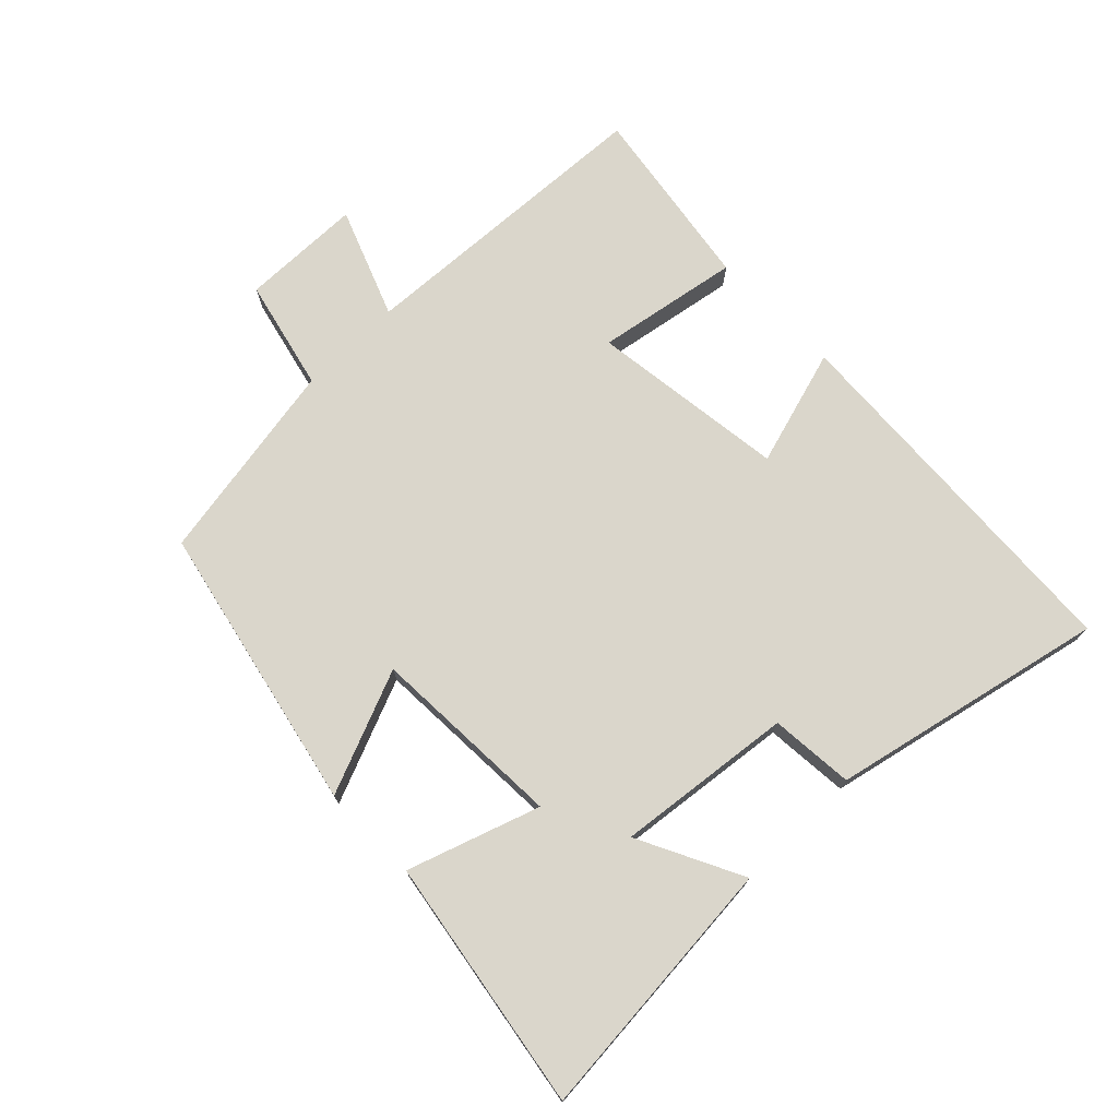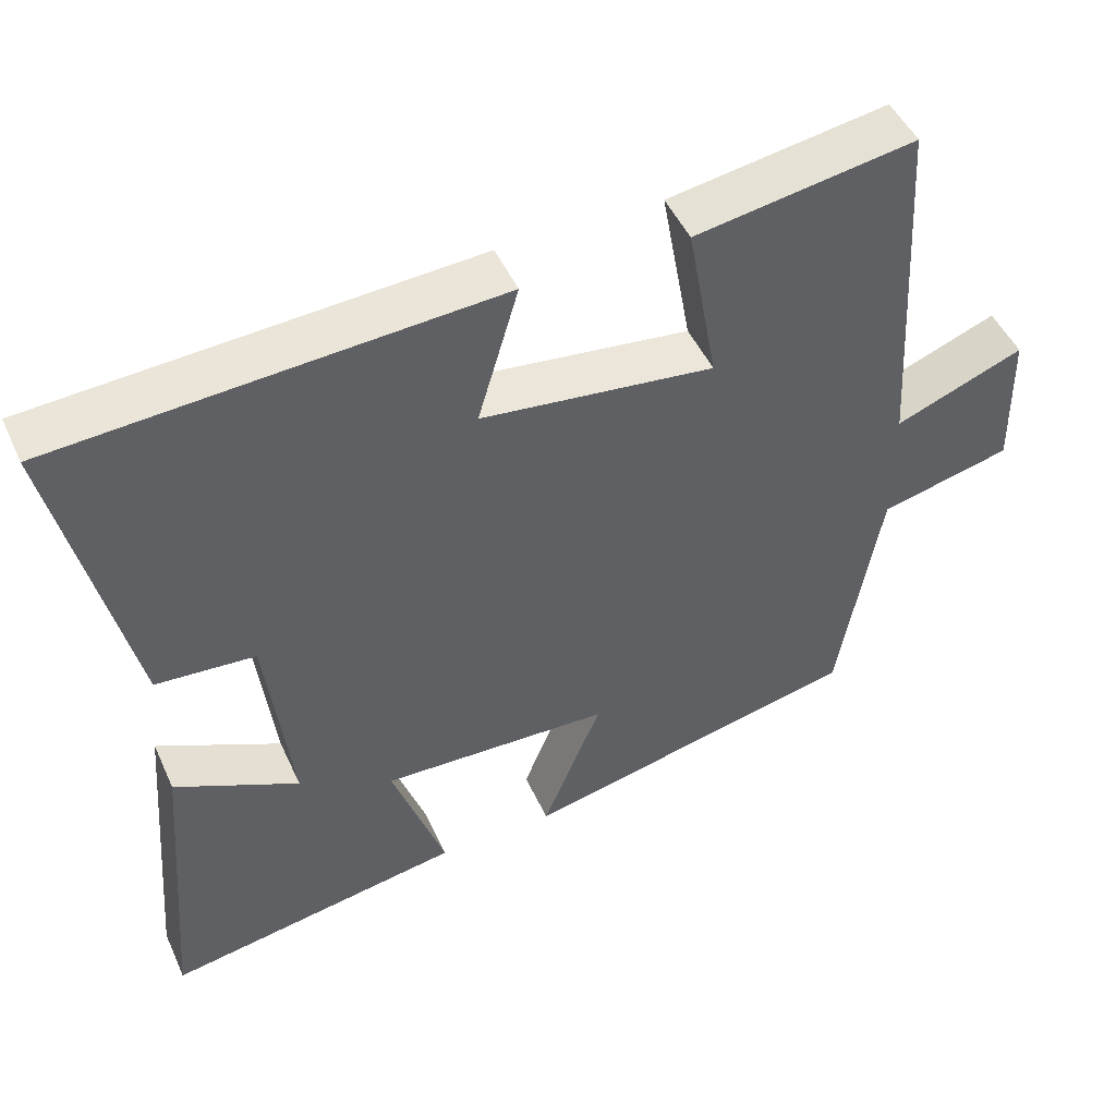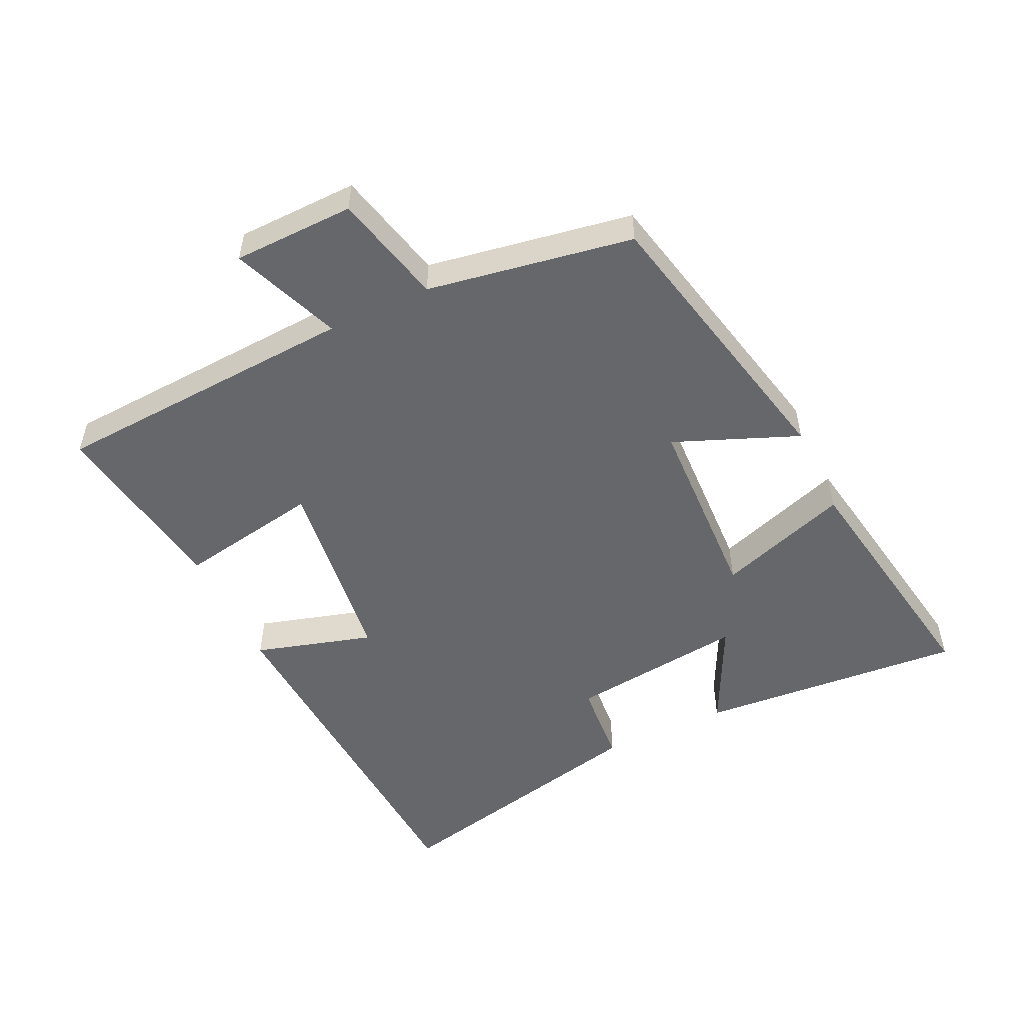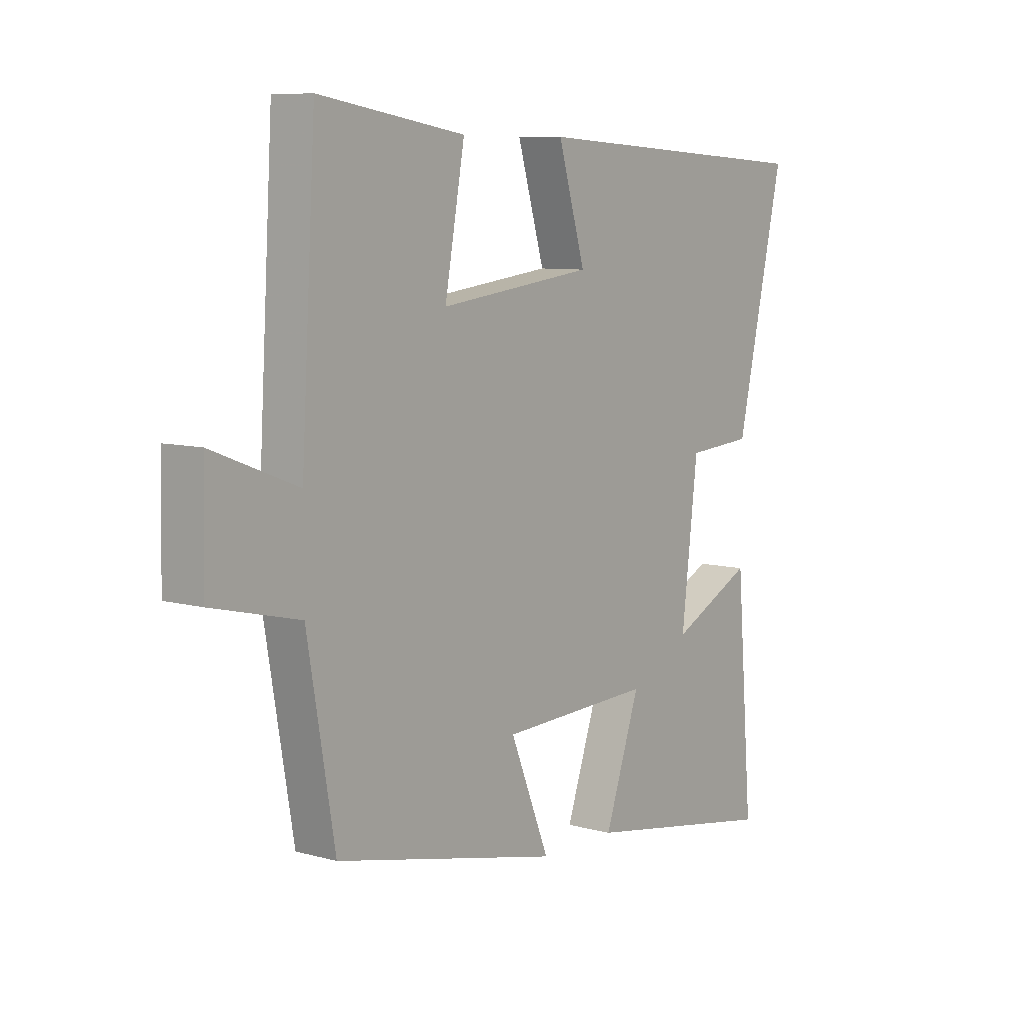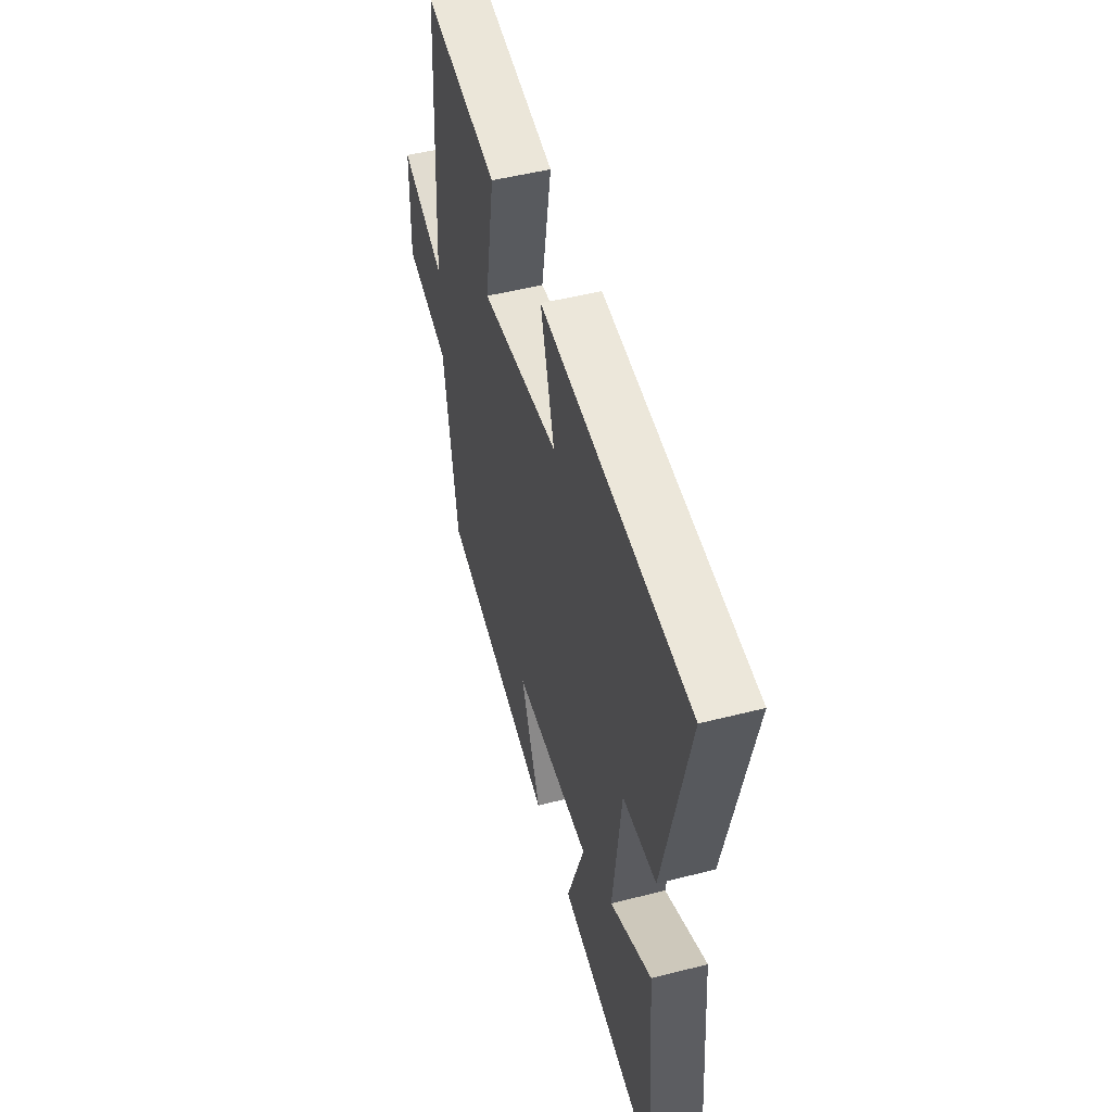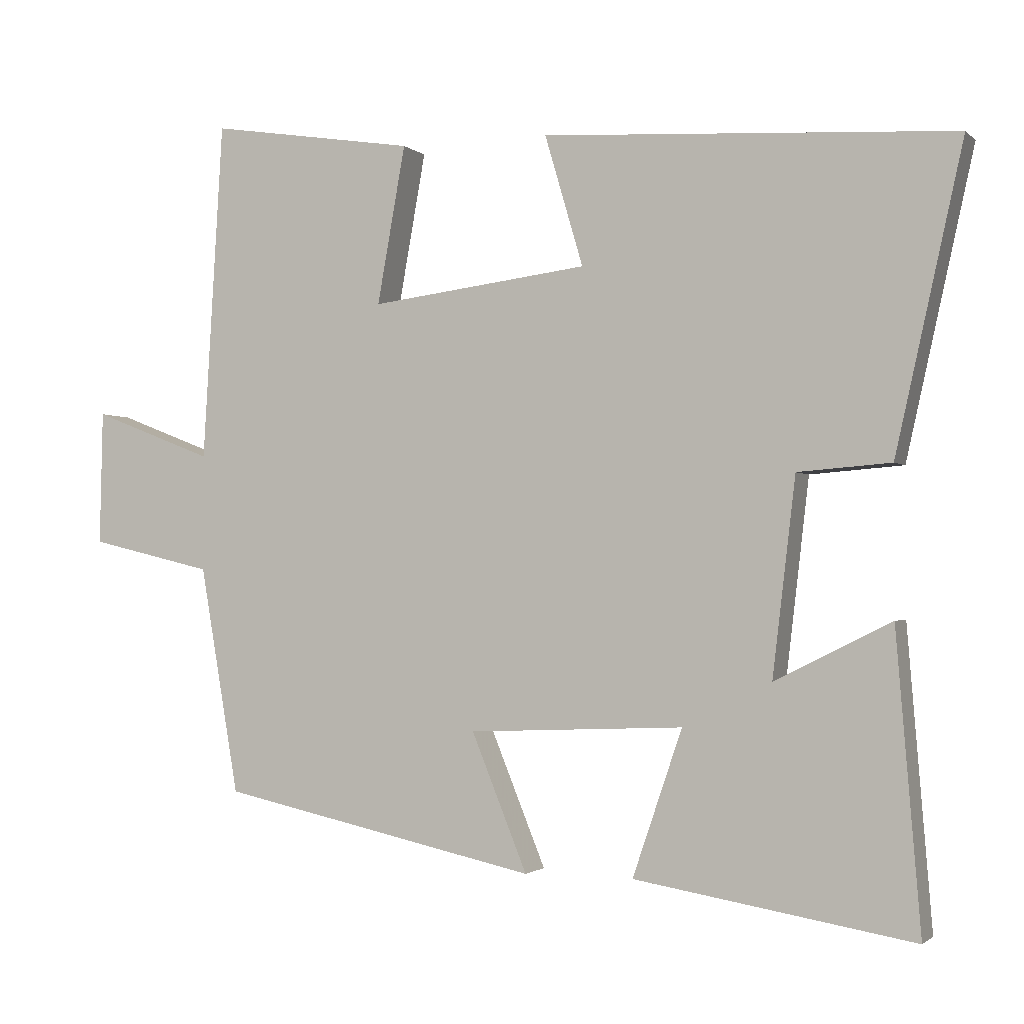
<metadata>
{"format":"obj","ext":"obj","renderer":"f3d","projection":"perspective","resolution":1024,"background":"white","views":[{"elev":73.8,"azim":-134.5,"up":"+Y"},{"elev":48.4,"azim":-23.9,"up":"+Z"},{"elev":-52.0,"azim":115.4,"up":"+Y"},{"elev":8.1,"azim":127.4,"up":"+Z"},{"elev":49.6,"azim":-105.7,"up":"+Z"},{"elev":-1.8,"azim":-158.5,"up":"+Z"}]}
</metadata>
<code>
v 0.446 0.07 -0.403
v 0.005 0.07 -0.5
v 0.082 0.07 -0.31
v -0.216 0.07 -0.298
v -0.147 0.07 -0.5
v -0.533 0.07 -0.565
v -0.5 0.07 -0.156
v -0.339 0.07 -0.236
v -0.371 0.07 0.036
v -0.5 0.07 0.046
v -0.594 0.07 0.466
v -0.024 0.07 0.5
v -0.077 0.07 0.319
v 0.225 0.07 0.281
v 0.186 0.07 0.5
v 0.472 0.07 0.545
v 0.5 0.07 0.074
v 0.667 0.07 0.139
v 0.671 0.07 -0.047
v 0.5 0.07 -0.088
v 0.446 0 -0.403
v 0.005 0 -0.5
v 0.082 0 -0.31
v -0.216 0 -0.298
v -0.147 0 -0.5
v -0.533 0 -0.565
v -0.5 0 -0.156
v -0.339 0 -0.236
v -0.371 0 0.036
v -0.5 0 0.046
v -0.594 0 0.466
v -0.024 0 0.5
v -0.077 0 0.319
v 0.225 0 0.281
v 0.186 0 0.5
v 0.472 0 0.545
v 0.5 0 0.074
v 0.667 0 0.139
v 0.671 0 -0.047
v 0.5 0 -0.088
f 17 18 19 20
f 17 20 1
f 16 17 1
f 15 16 1
f 14 15 1
f 13 14 1
f 11 12 13
f 10 11 13
f 9 10 13
f 8 9 13
f 6 7 8
f 5 6 8
f 4 5 8
f 3 4 8 13
f 1 2 3
f 1 3 13
f 40 39 38 37
f 21 40 37
f 21 37 36
f 21 36 35
f 21 35 34
f 21 34 33
f 33 32 31
f 33 31 30
f 33 30 29
f 33 29 28
f 28 27 26
f 28 26 25
f 28 25 24
f 33 28 24 23
f 23 22 21
f 33 23 21
f 1 21 22 2
f 2 22 23 3
f 3 23 24 4
f 4 24 25 5
f 5 25 26 6
f 6 26 27 7
f 7 27 28 8
f 8 28 29 9
f 9 29 30 10
f 10 30 31 11
f 11 31 32 12
f 12 32 33 13
f 13 33 34 14
f 14 34 35 15
f 15 35 36 16
f 16 36 37 17
f 17 37 38 18
f 18 38 39 19
f 19 39 40 20
f 20 40 21 1

</code>
